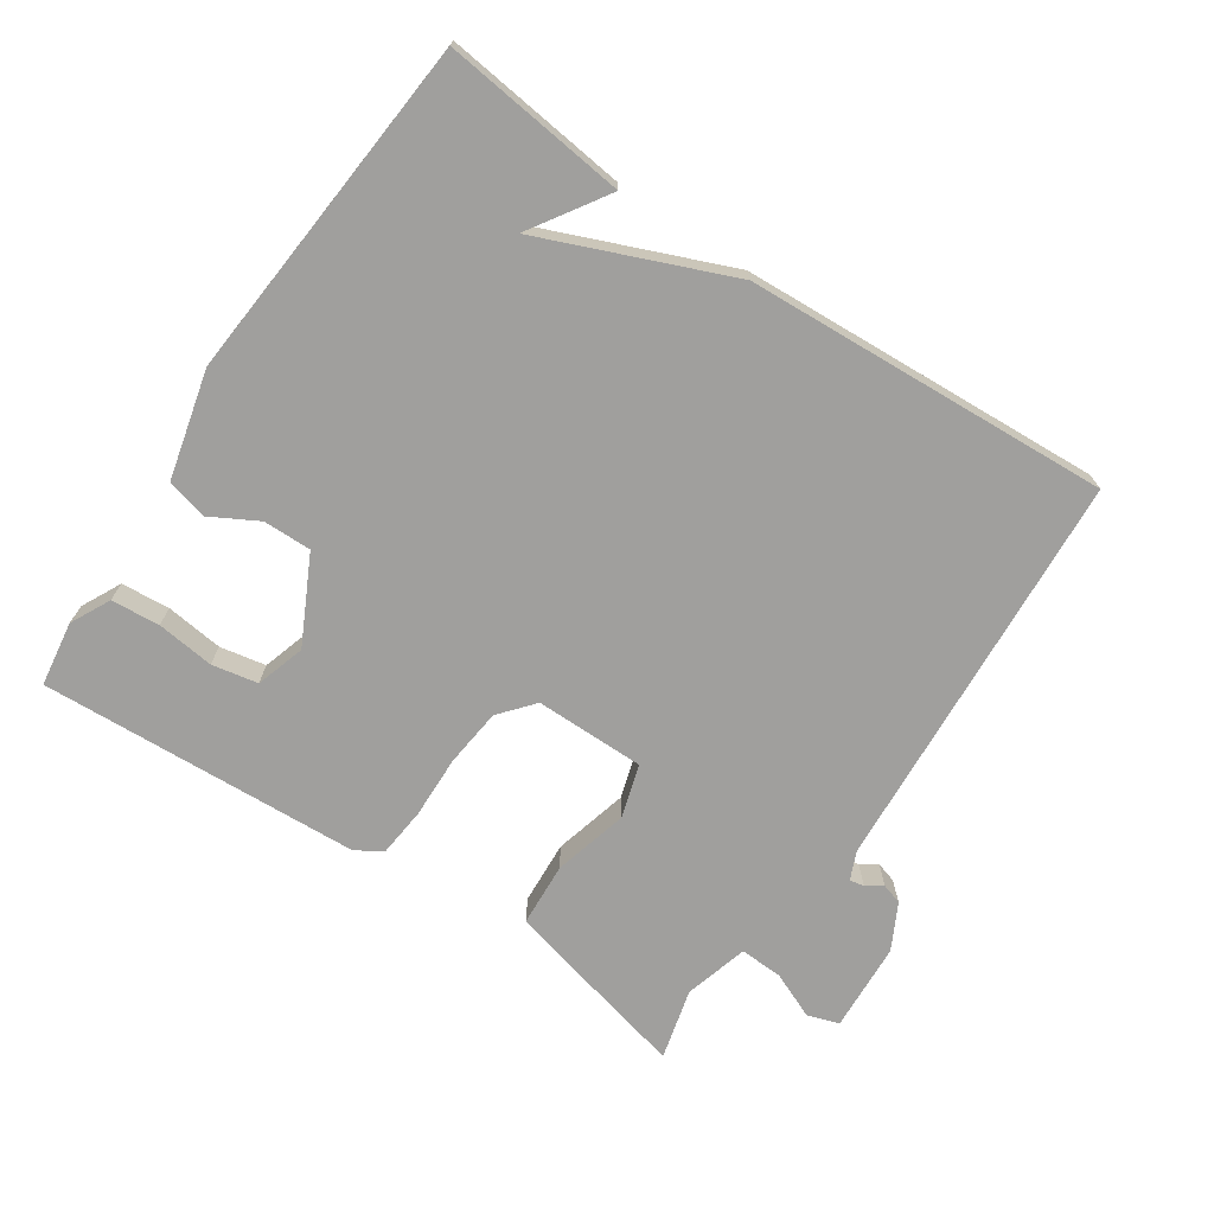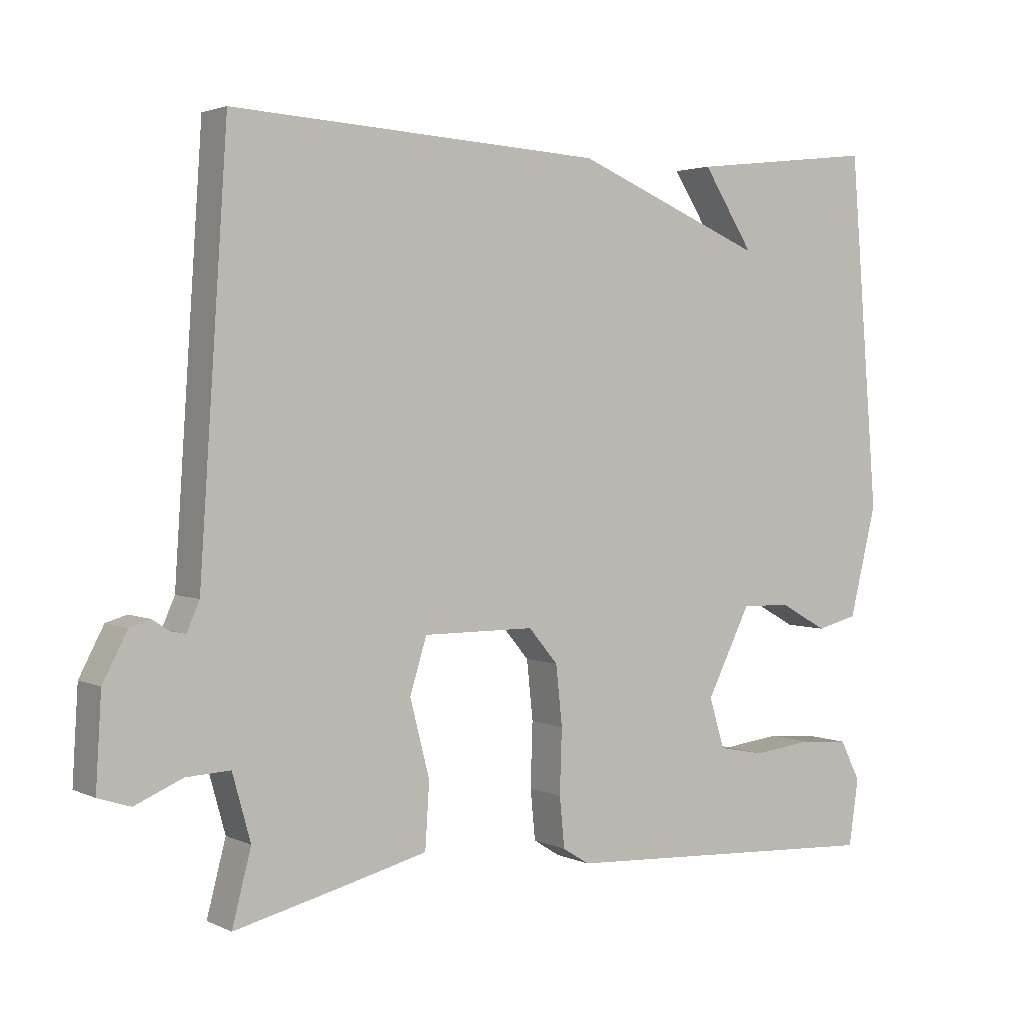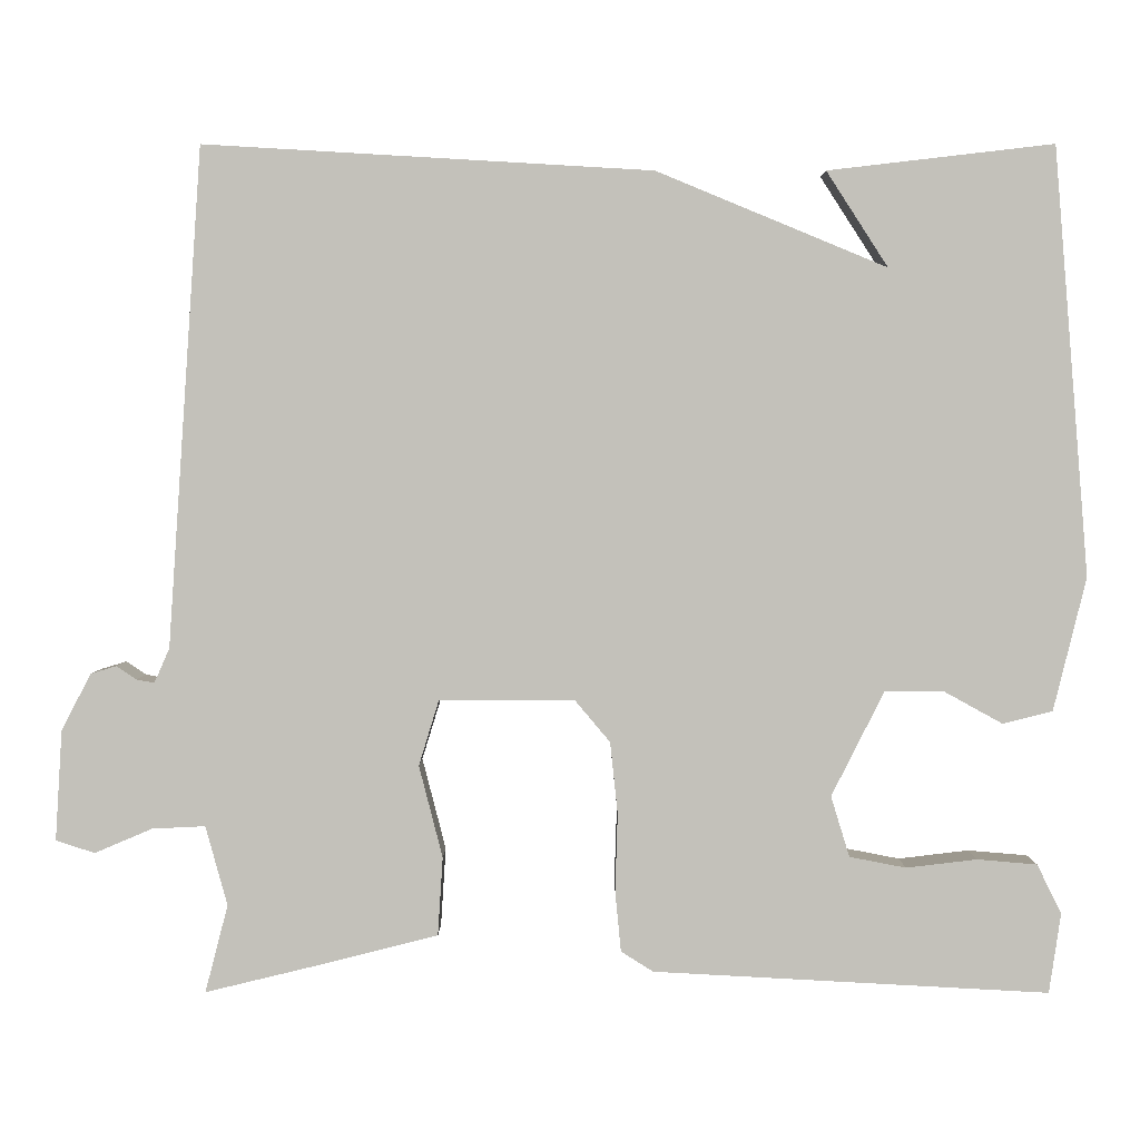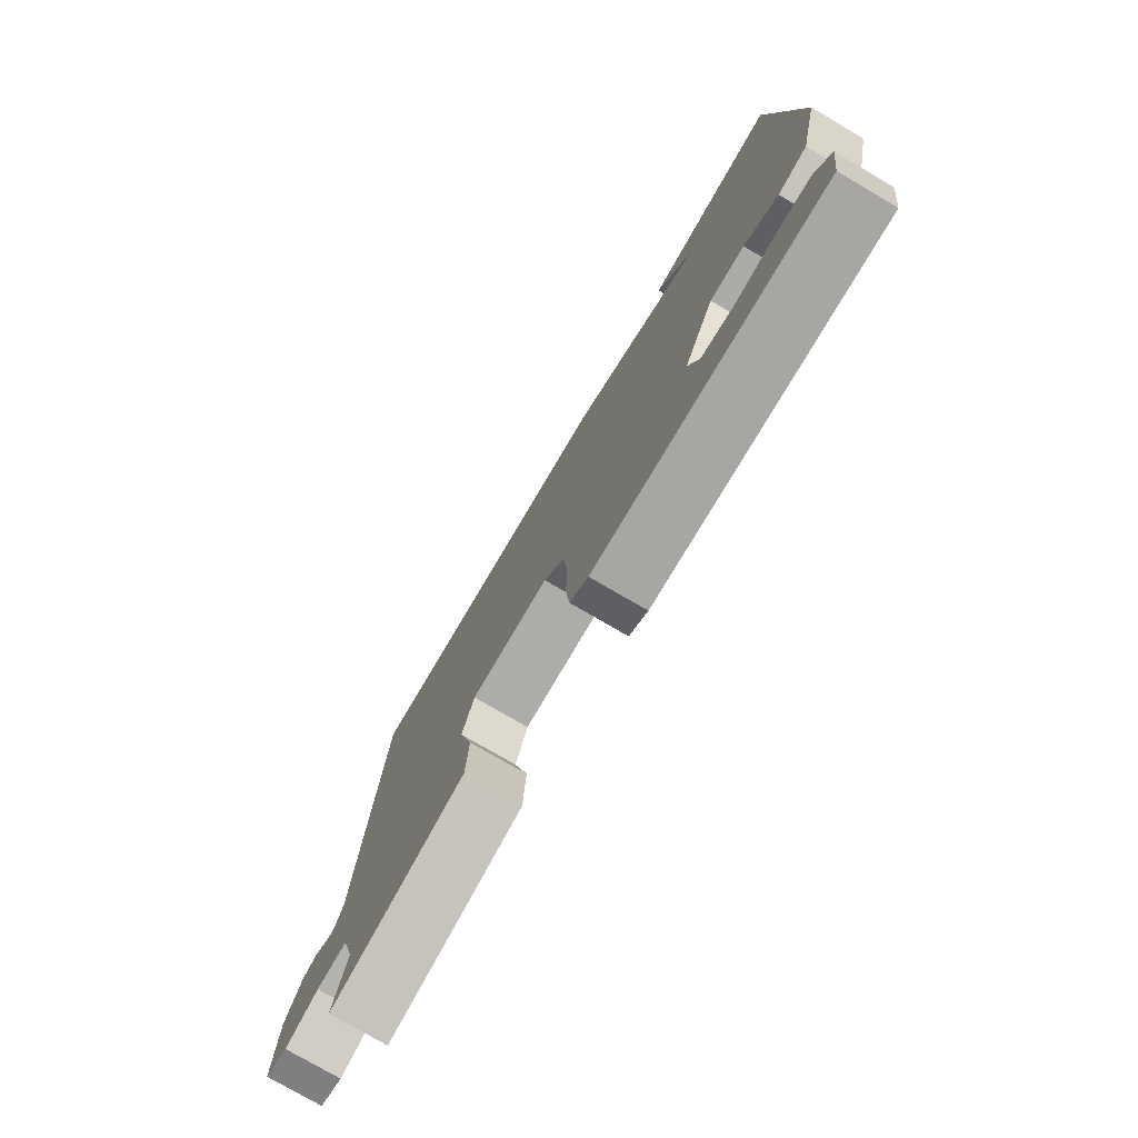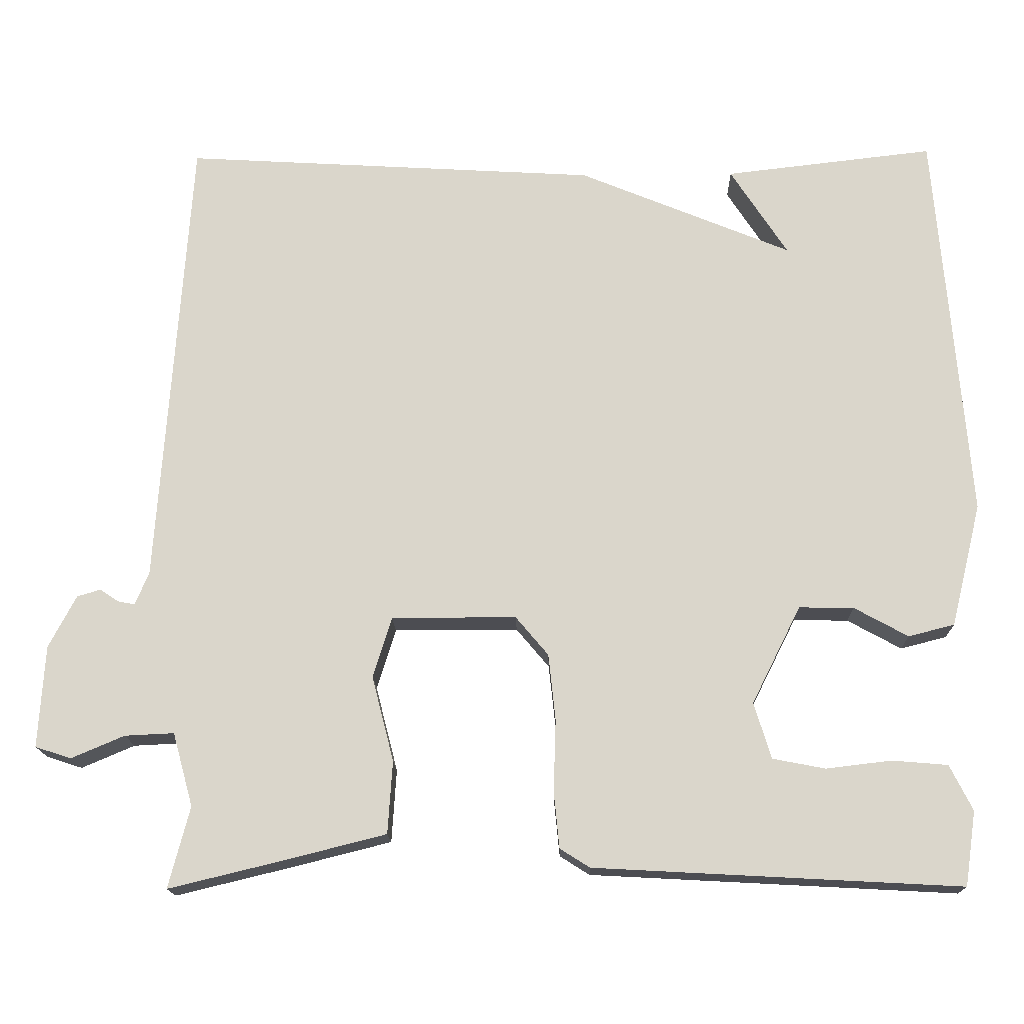
<metadata>
{"format":"obj","ext":"obj","renderer":"f3d","projection":"perspective","resolution":1024,"background":"white","views":[{"elev":-71.3,"azim":-34.0,"up":"+Y"},{"elev":2.7,"azim":146.6,"up":"+Z"},{"elev":2.5,"azim":-179.8,"up":"+Z"},{"elev":-76.9,"azim":-120.3,"up":"+Z"},{"elev":-16.3,"azim":-178.7,"up":"+Z"}]}
</metadata>
<code>
v 0.5 0.07 -0.5
v 0.351 0.07 -0.464
v 0.224 0.07 -0.432
v 0.218 0.07 -0.339
v 0.246 0.07 -0.23
v 0.222 0.07 -0.152
v 0.062 0.07 -0.152
v 0.02 0.07 -0.202
v 0.011 0.07 -0.287
v 0.014 0.07 -0.379
v 0.007 0.07 -0.451
v -0.031 0.07 -0.475
v -0.5 0.07 -0.5
v -0.514 0.07 -0.405
v -0.485 0.07 -0.347
v -0.414 0.07 -0.341
v -0.33 0.07 -0.351
v -0.263 0.07 -0.338
v -0.241 0.07 -0.266
v -0.304 0.07 -0.141
v -0.374 0.07 -0.142
v -0.443 0.07 -0.18
v -0.502 0.07 -0.165
v -0.541 0.07 -0.007
v -0.5 0.07 0.5
v -0.232 0.07 0.469
v -0.305 0.07 0.356
v -0.032 0.07 0.469
v 0.5 0.07 0.5
v 0.54 0.07 -0.091
v 0.558 0.07 -0.132
v 0.579 0.07 -0.128
v 0.603 0.07 -0.112
v 0.633 0.07 -0.121
v 0.668 0.07 -0.188
v 0.676 0.07 -0.319
v 0.63 0.07 -0.334
v 0.562 0.07 -0.305
v 0.499 0.07 -0.302
v 0.473 0.07 -0.396
v 0.5 0 -0.5
v 0.351 0 -0.464
v 0.224 0 -0.432
v 0.218 0 -0.339
v 0.246 0 -0.23
v 0.222 0 -0.152
v 0.062 0 -0.152
v 0.02 0 -0.202
v 0.011 0 -0.287
v 0.014 0 -0.379
v 0.007 0 -0.451
v -0.031 0 -0.475
v -0.5 0 -0.5
v -0.514 0 -0.405
v -0.485 0 -0.347
v -0.414 0 -0.341
v -0.33 0 -0.351
v -0.263 0 -0.338
v -0.241 0 -0.266
v -0.304 0 -0.141
v -0.374 0 -0.142
v -0.443 0 -0.18
v -0.502 0 -0.165
v -0.541 0 -0.007
v -0.5 0 0.5
v -0.232 0 0.469
v -0.305 0 0.356
v -0.032 0 0.469
v 0.5 0 0.5
v 0.54 0 -0.091
v 0.558 0 -0.132
v 0.579 0 -0.128
v 0.603 0 -0.112
v 0.633 0 -0.121
v 0.668 0 -0.188
v 0.676 0 -0.319
v 0.63 0 -0.334
v 0.562 0 -0.305
v 0.499 0 -0.302
v 0.473 0 -0.396
f 36 37 38
f 35 36 38
f 34 35 38
f 33 34 38
f 32 33 38
f 31 32 38 39
f 30 31 39
f 29 30 39
f 28 29 39
f 27 28 39
f 24 25 26 27
f 23 24 27
f 22 23 27
f 21 22 27
f 20 21 27
f 19 20 27
f 15 16 17
f 14 15 17
f 13 14 17
f 12 13 17
f 11 12 17
f 11 17 18
f 10 11 18
f 9 10 18
f 8 9 18 19
f 3 4 5
f 2 3 5
f 1 2 5
f 40 1 5
f 40 5 6
f 39 40 6
f 27 39 6
f 7 8 19 27
f 6 7 27
f 78 77 76
f 78 76 75
f 78 75 74
f 78 74 73
f 78 73 72
f 79 78 72 71
f 79 71 70
f 79 70 69
f 79 69 68
f 79 68 67
f 67 66 65 64
f 67 64 63
f 67 63 62
f 67 62 61
f 67 61 60
f 67 60 59
f 57 56 55
f 57 55 54
f 57 54 53
f 57 53 52
f 57 52 51
f 58 57 51
f 58 51 50
f 58 50 49
f 59 58 49 48
f 45 44 43
f 45 43 42
f 45 42 41
f 45 41 80
f 46 45 80
f 46 80 79
f 46 79 67
f 67 59 48 47
f 67 47 46
f 1 41 42 2
f 2 42 43 3
f 3 43 44 4
f 4 44 45 5
f 5 45 46 6
f 6 46 47 7
f 7 47 48 8
f 8 48 49 9
f 9 49 50 10
f 10 50 51 11
f 11 51 52 12
f 12 52 53 13
f 13 53 54 14
f 14 54 55 15
f 15 55 56 16
f 16 56 57 17
f 17 57 58 18
f 18 58 59 19
f 19 59 60 20
f 20 60 61 21
f 21 61 62 22
f 22 62 63 23
f 23 63 64 24
f 24 64 65 25
f 25 65 66 26
f 26 66 67 27
f 27 67 68 28
f 28 68 69 29
f 29 69 70 30
f 30 70 71 31
f 31 71 72 32
f 32 72 73 33
f 33 73 74 34
f 34 74 75 35
f 35 75 76 36
f 36 76 77 37
f 37 77 78 38
f 38 78 79 39
f 39 79 80 40
f 40 80 41 1

</code>
